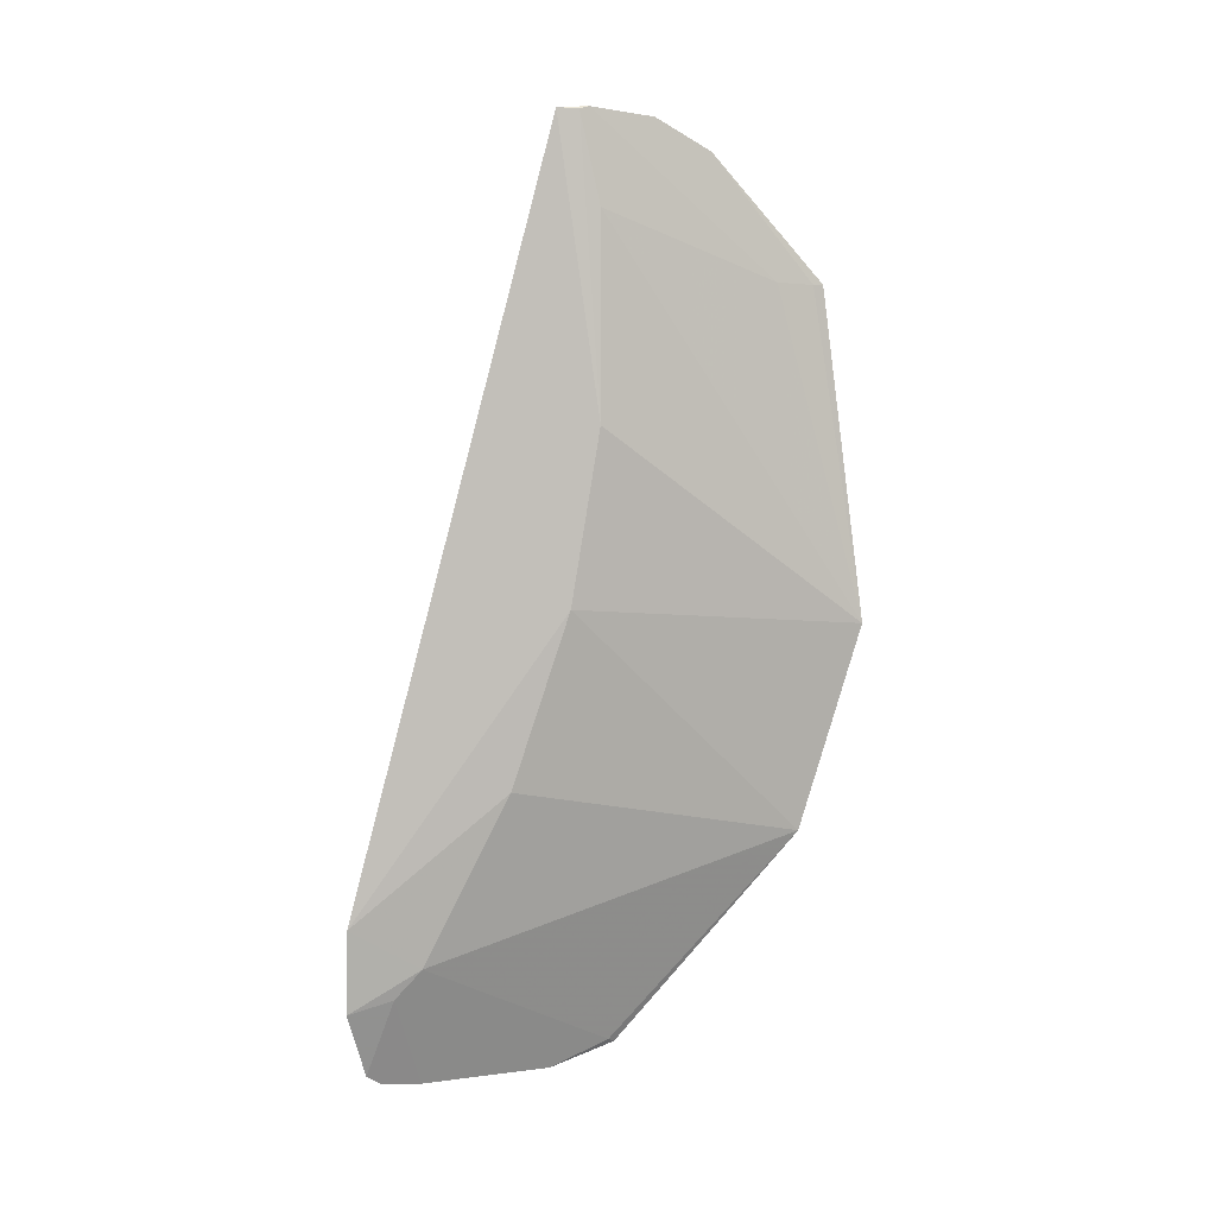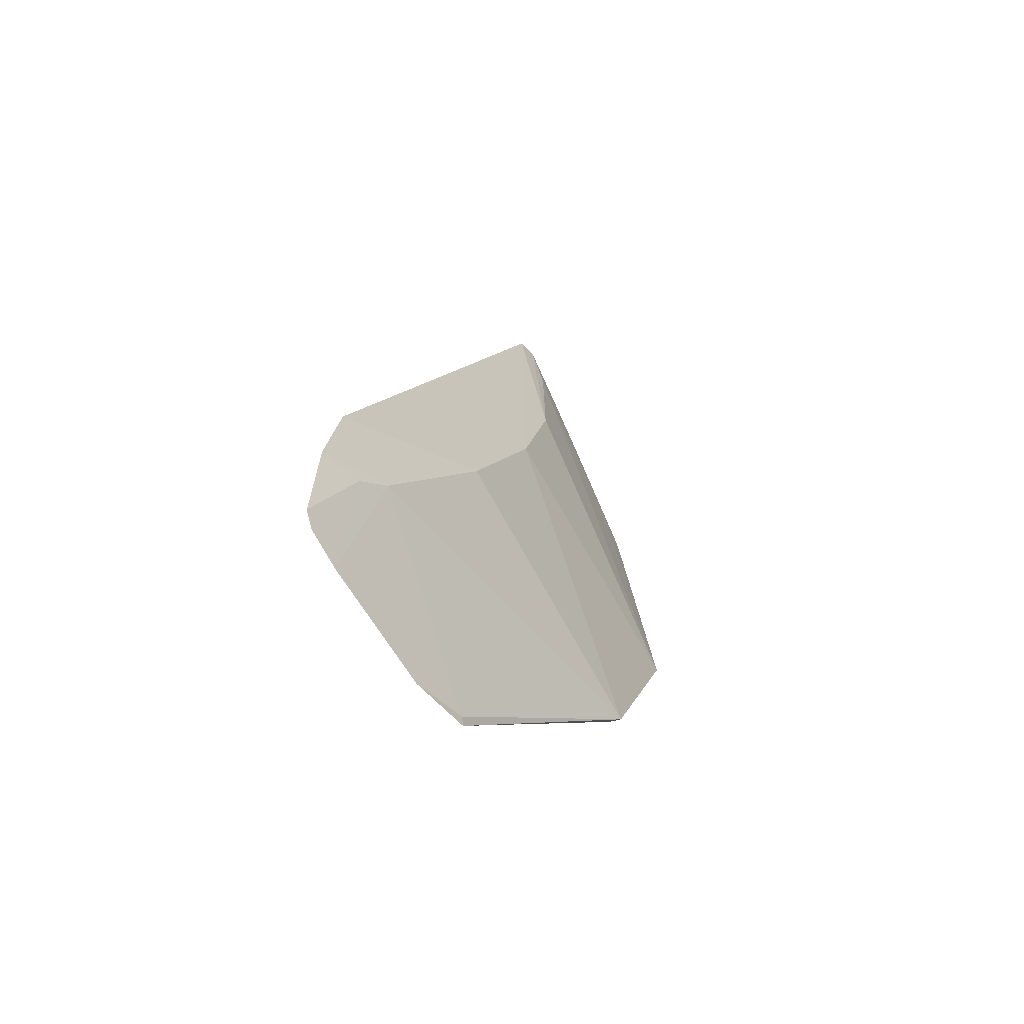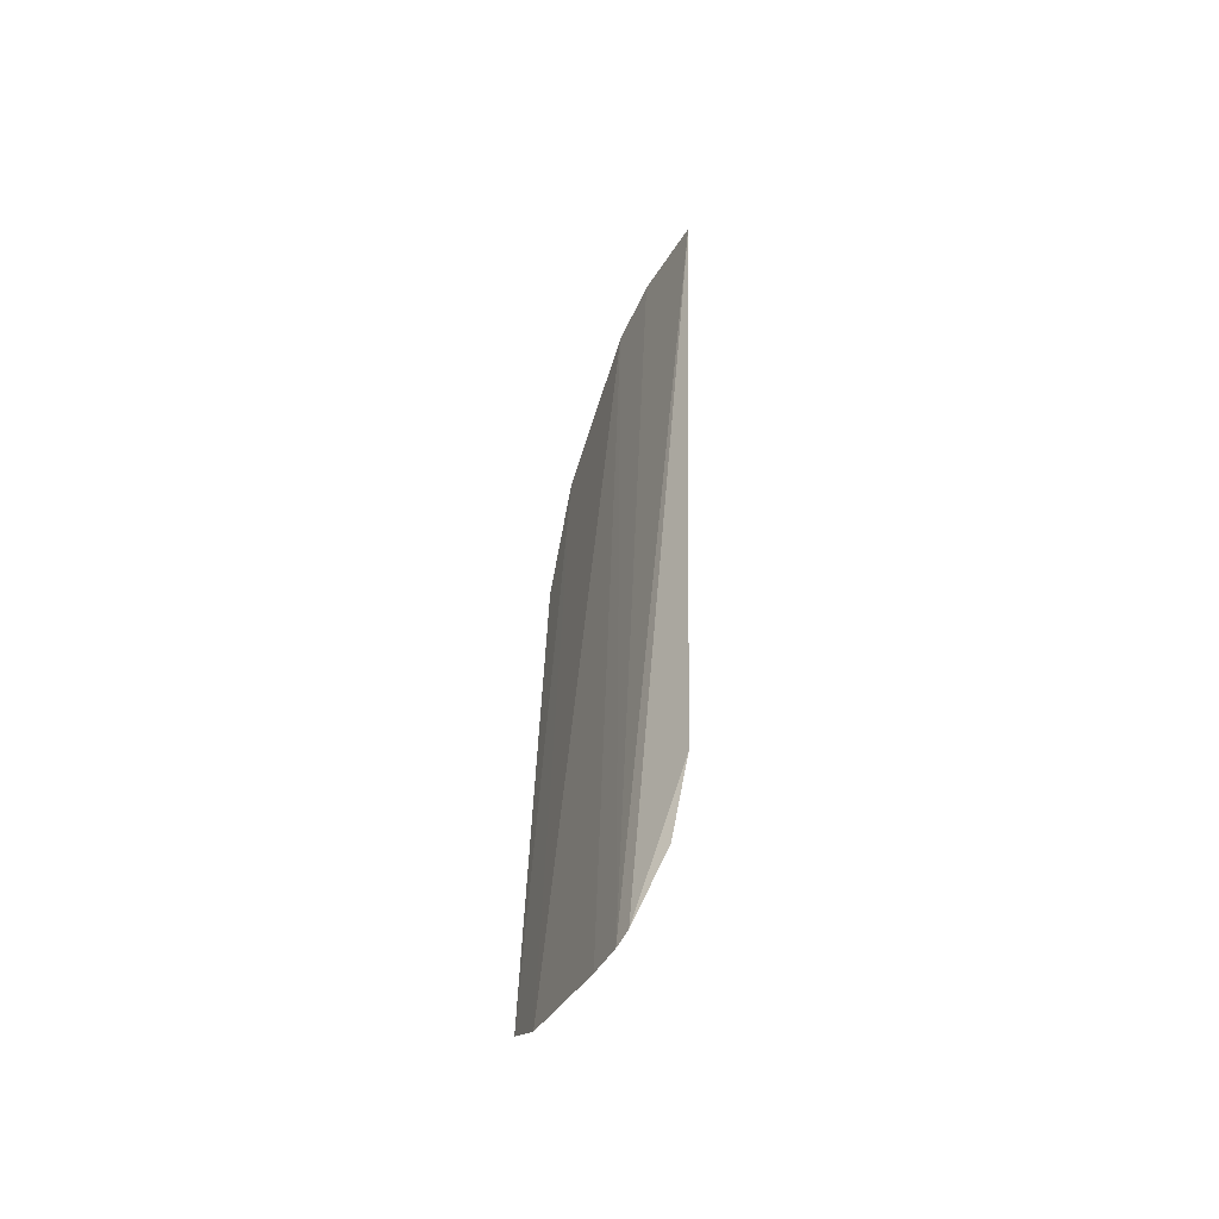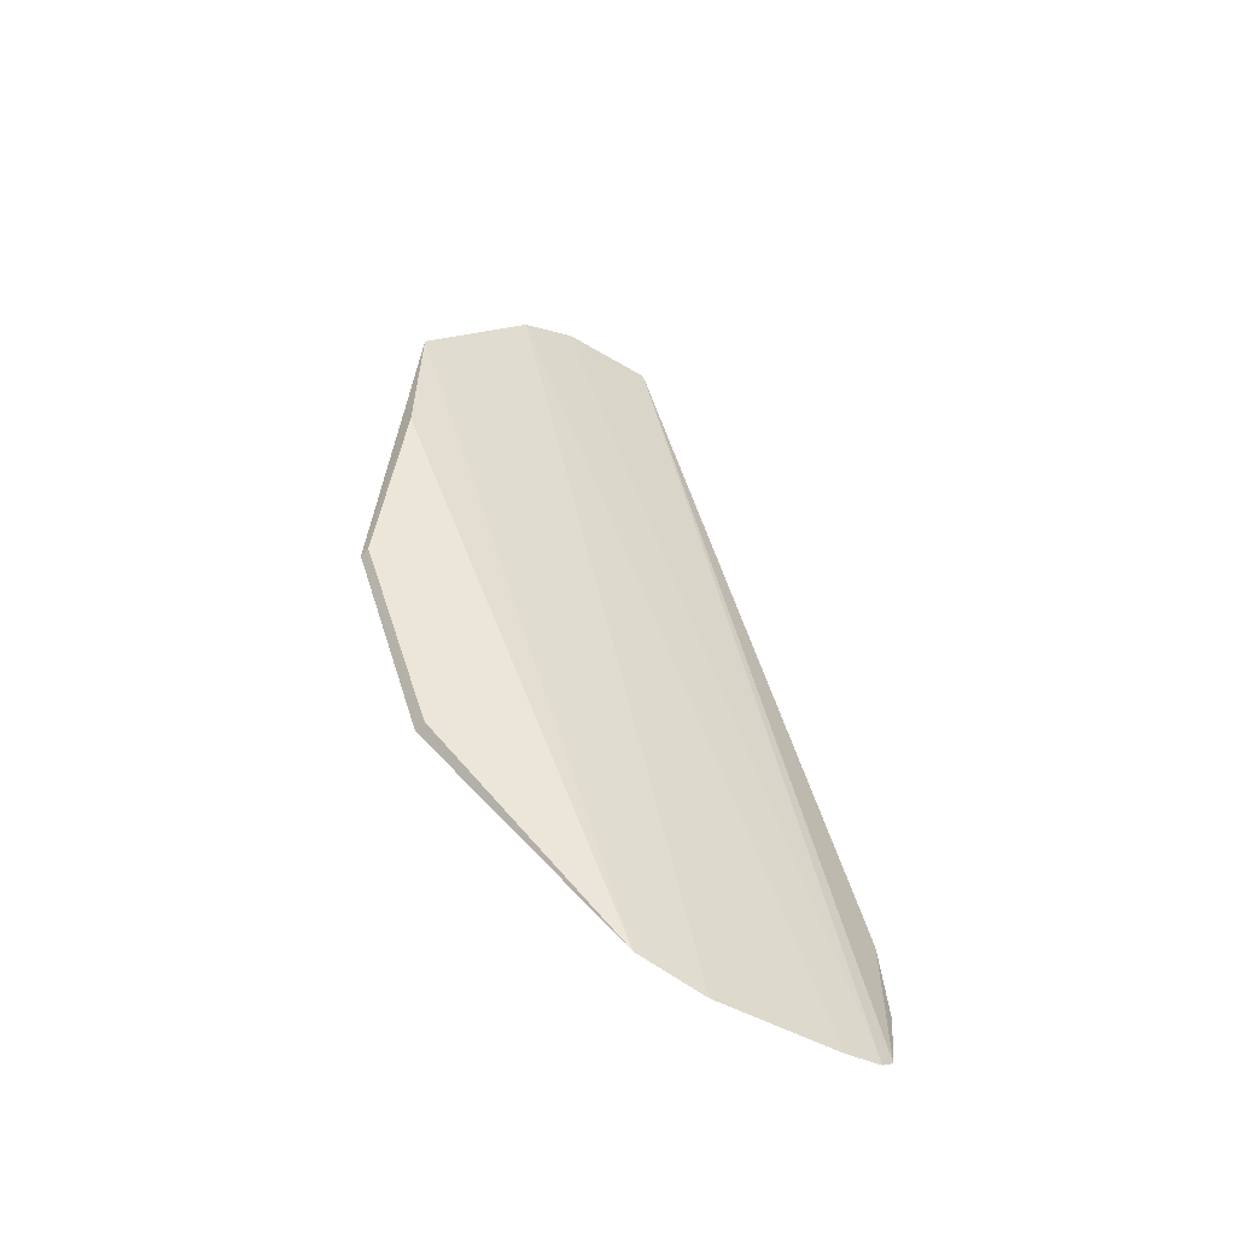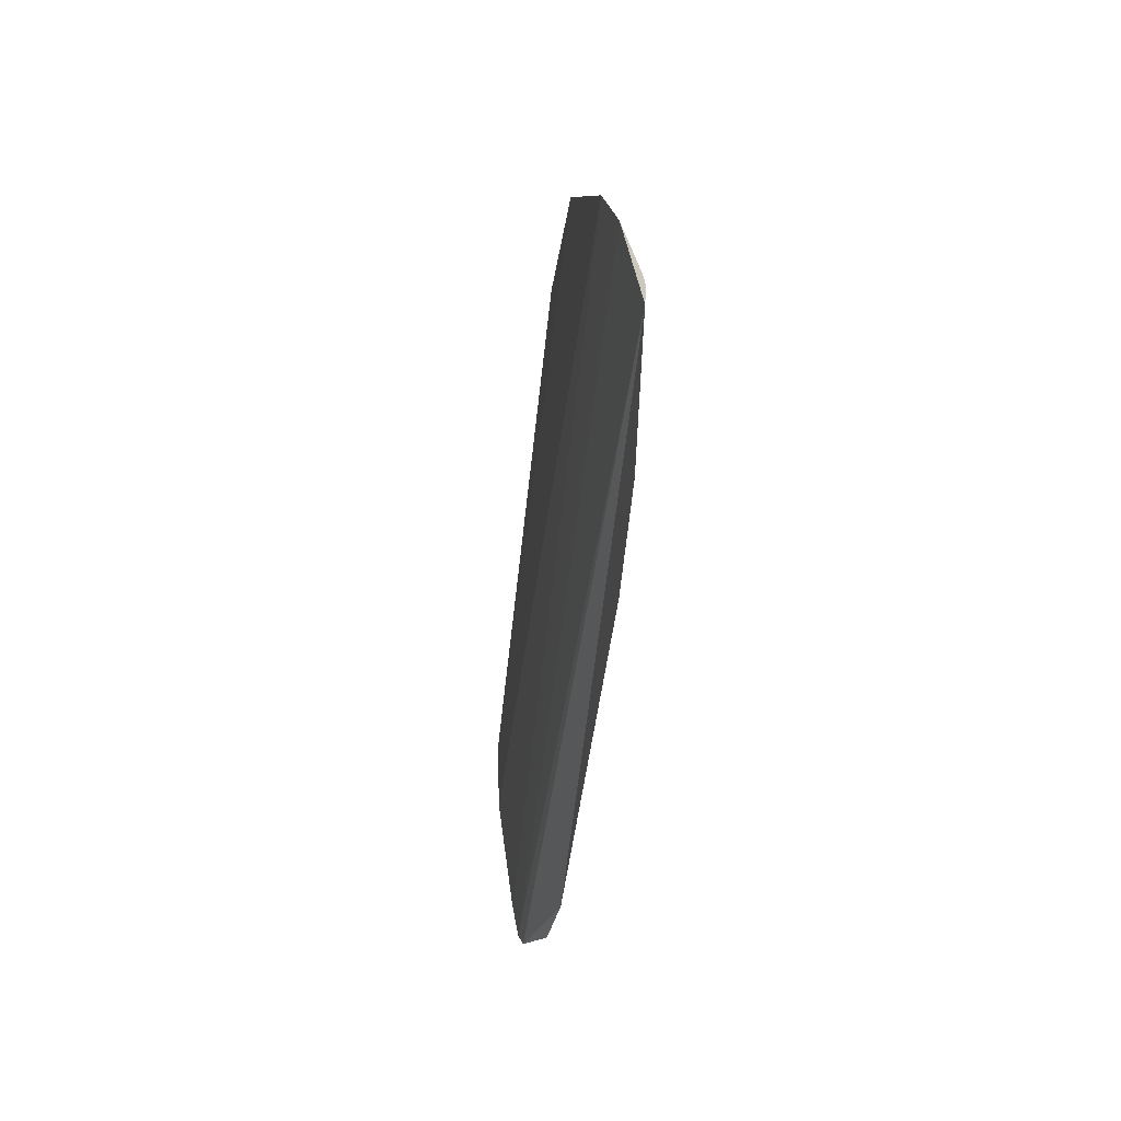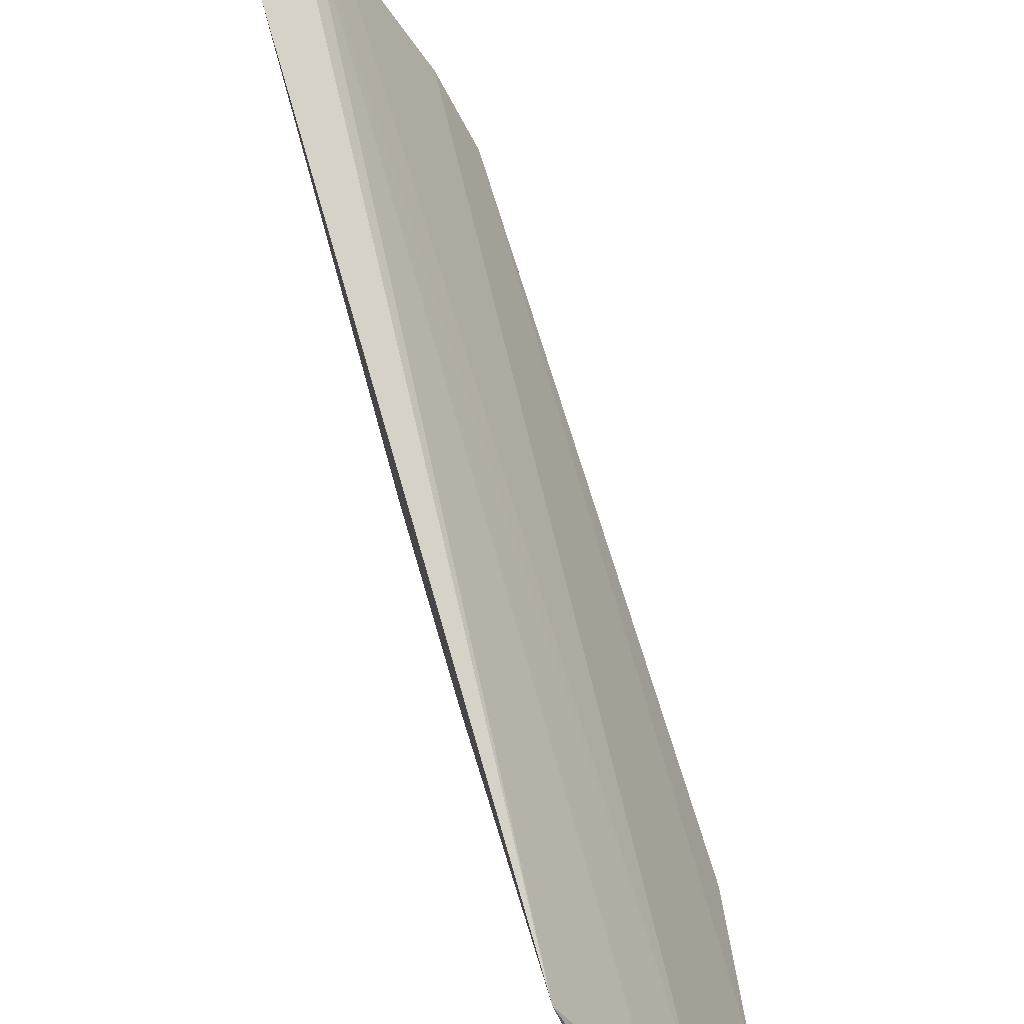
<metadata>
{"format":"obj","ext":"obj","renderer":"f3d","projection":"perspective","resolution":1024,"background":"white","views":[{"elev":1.2,"azim":-78.0,"up":"+Z"},{"elev":-72.1,"azim":-116.5,"up":"+Z"},{"elev":-34.6,"azim":-170.6,"up":"+Z"},{"elev":-43.7,"azim":89.0,"up":"+Z"},{"elev":55.0,"azim":-156.3,"up":"+Z"},{"elev":37.2,"azim":-13.6,"up":"+Y"}]}
</metadata>
<code>
v -0.4264 1.536 0.8018
v -0.4223 1.53 0.798
v -0.4241 1.533 0.8011
v -0.4252 1.541 0.7785
v -0.426 1.536 0.7901
v -0.4229 1.537 0.7785
v -0.425 1.534 0.8017
v -0.4267 1.541 0.7825
v -0.4246 1.54 0.7784
v -0.4219 1.531 0.7845
v -0.4231 1.531 0.798
v -0.4255 1.541 0.7787
v -0.4259 1.54 0.7815
v -0.4222 1.536 0.7791
v -0.4225 1.531 0.798
v -0.4218 1.529 0.7897
v -0.4223 1.536 0.7792
v -0.4263 1.541 0.7804
v -0.426 1.537 0.7858
v -0.4217 1.53 0.7944
v -0.426 1.535 0.7944
v -0.426 1.54 0.7807
v -0.4217 1.531 0.7846
v -0.426 1.535 0.7995
v -0.4216 1.53 0.7898
v -0.4263 1.536 0.8017
v -0.4261 1.535 0.8018
f 6 3 2
f 7 3 4
f 7 4 1
f 8 5 1
f 9 4 3
f 9 3 6
f 12 8 1
f 12 1 4
f 13 9 6
f 14 6 2
f 15 2 3
f 15 3 7
f 15 7 11
f 16 5 10
f 16 15 11
f 16 2 15
f 17 13 6
f 17 10 13
f 17 14 10
f 17 6 14
f 18 13 8
f 18 8 12
f 19 13 10
f 19 10 5
f 19 5 8
f 19 8 13
f 20 14 2
f 20 2 16
f 21 1 5
f 21 5 16
f 22 18 12
f 22 13 18
f 22 9 13
f 22 12 4
f 22 4 9
f 23 16 10
f 23 10 14
f 23 14 20
f 24 21 16
f 24 16 11
f 25 23 20
f 25 20 16
f 25 16 23
f 26 1 21
f 26 21 24
f 27 7 1
f 27 1 26
f 27 11 7
f 27 26 24
f 27 24 11

</code>
